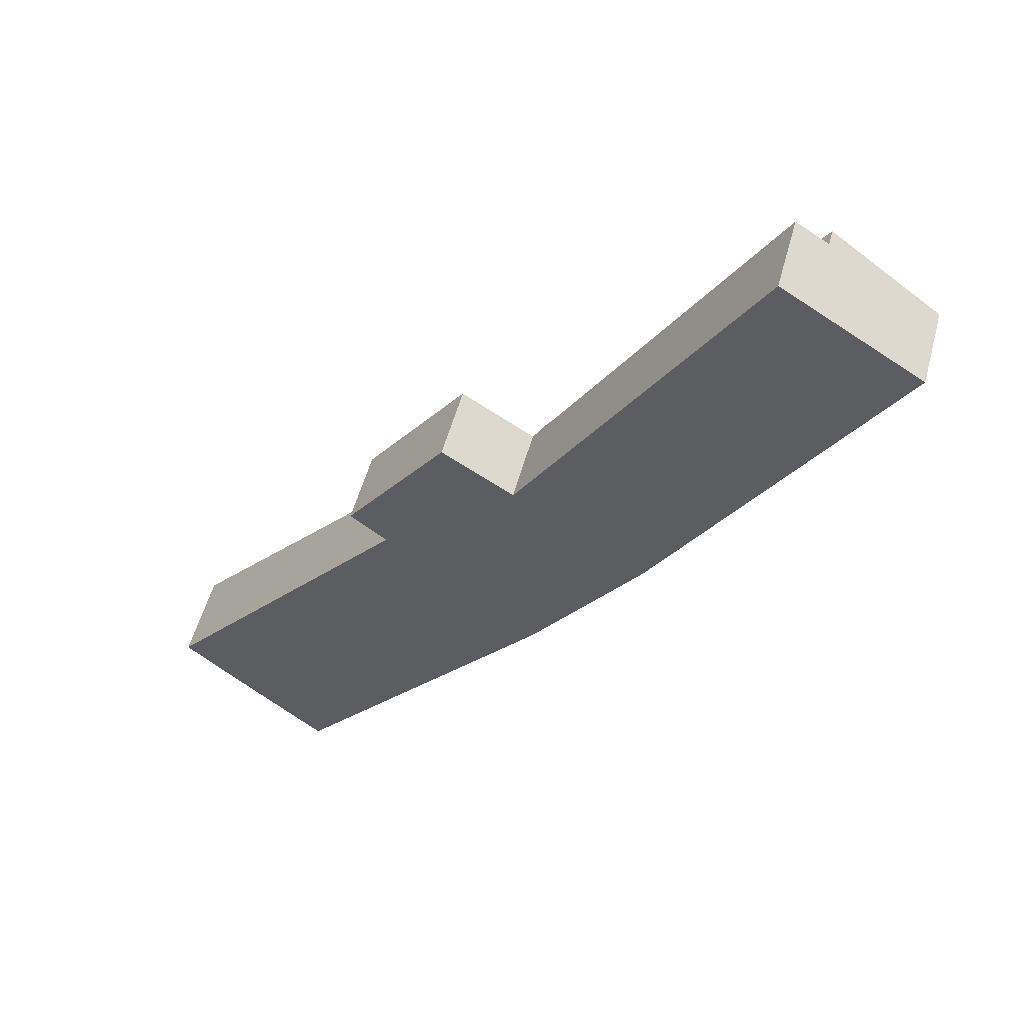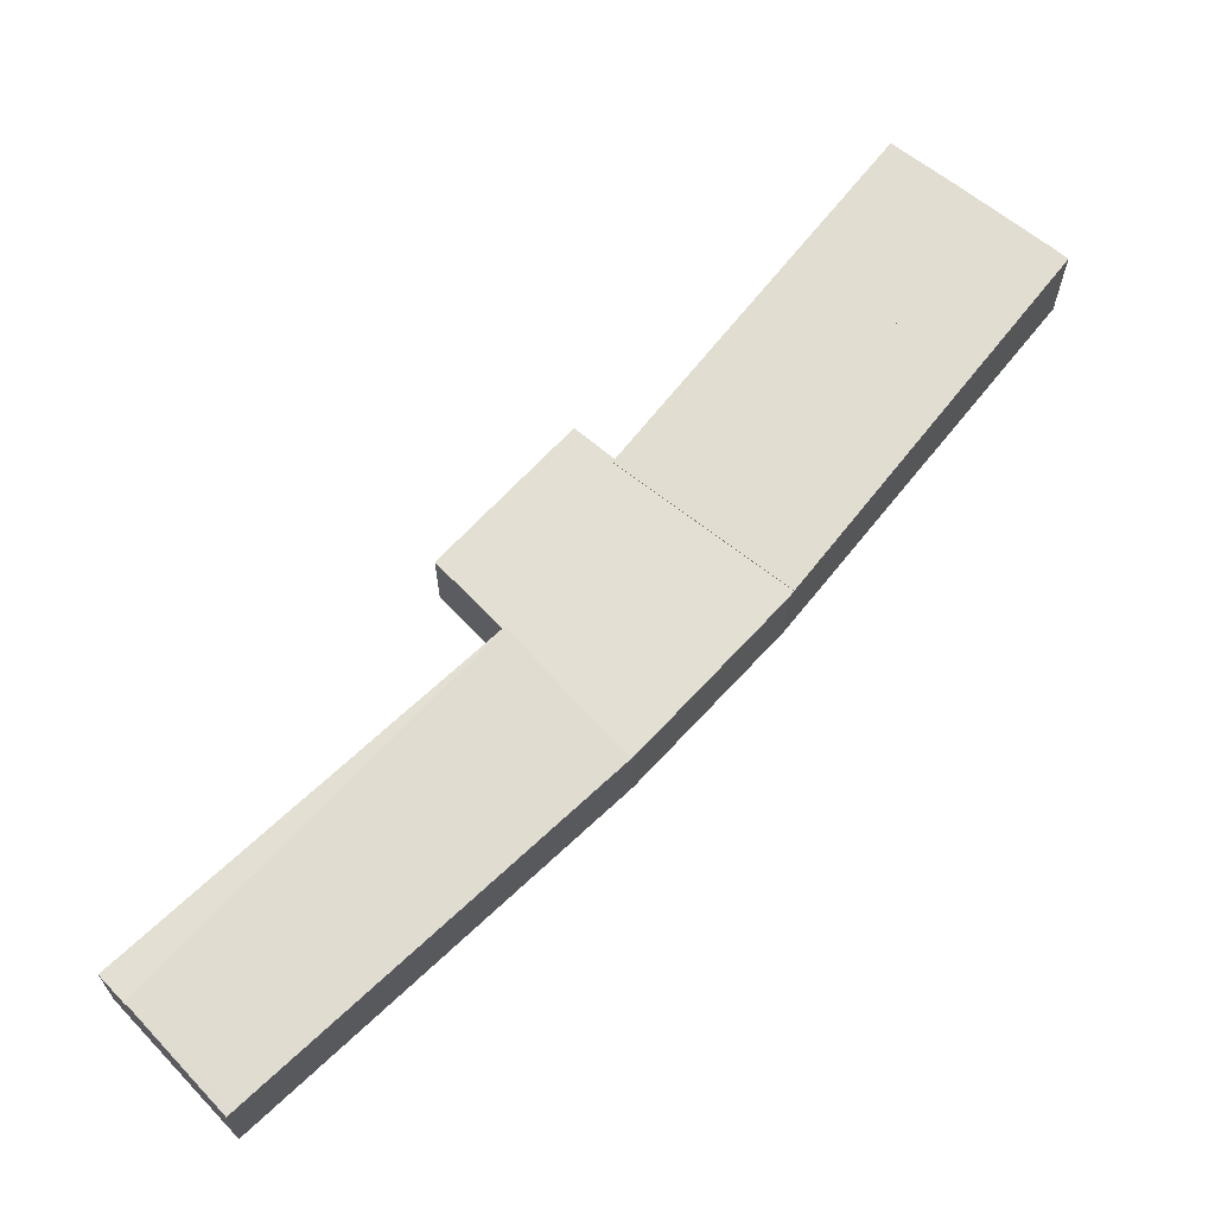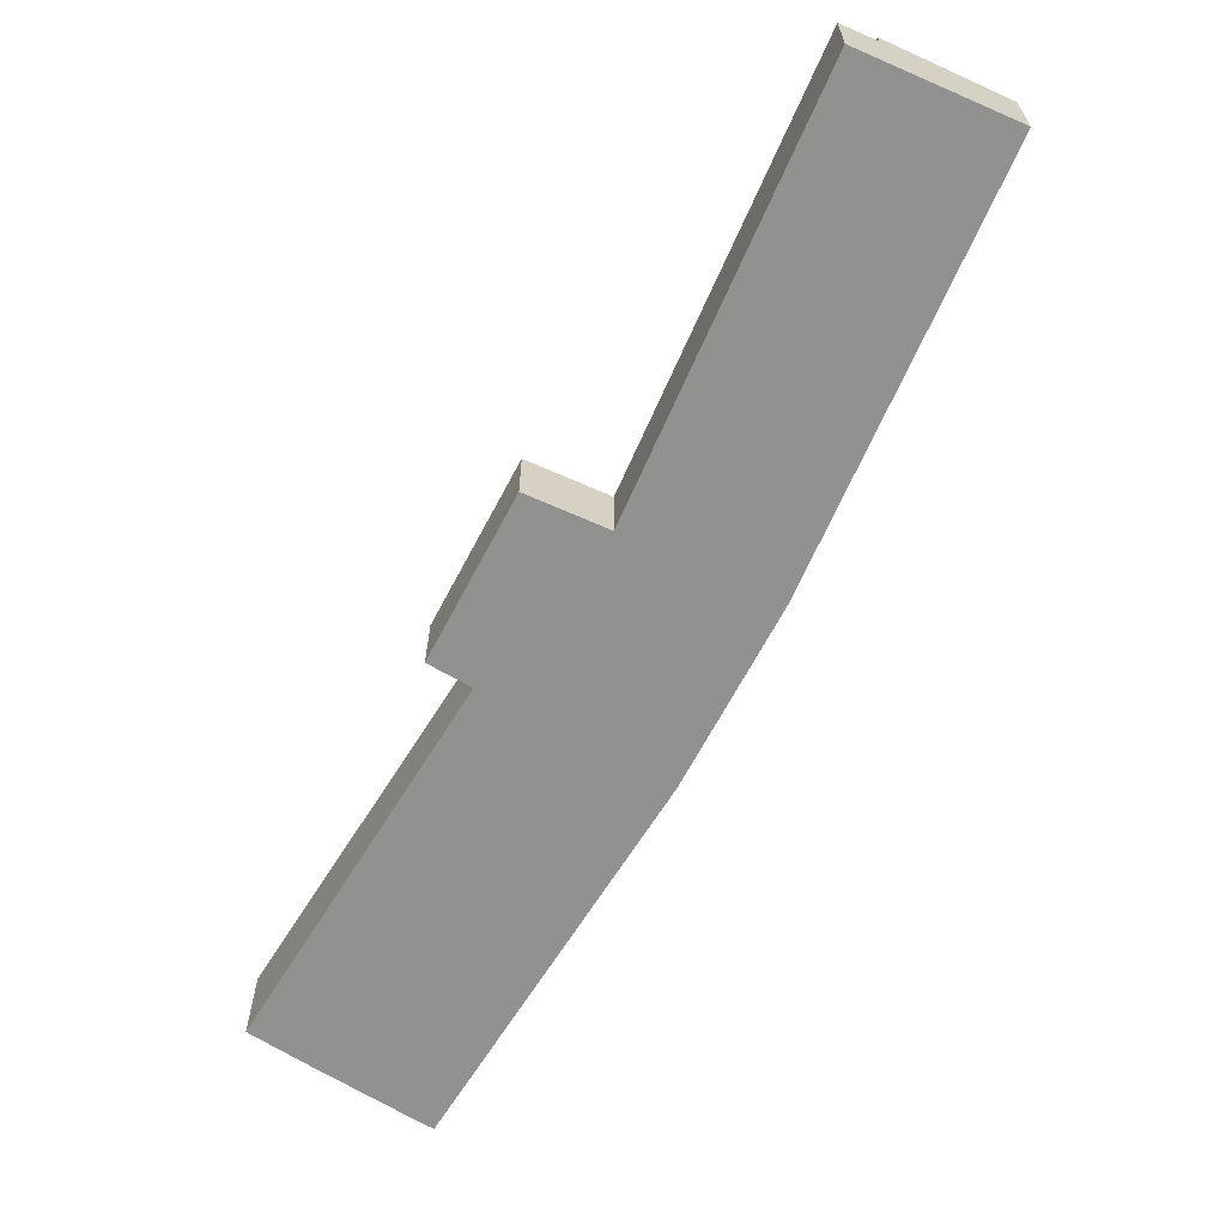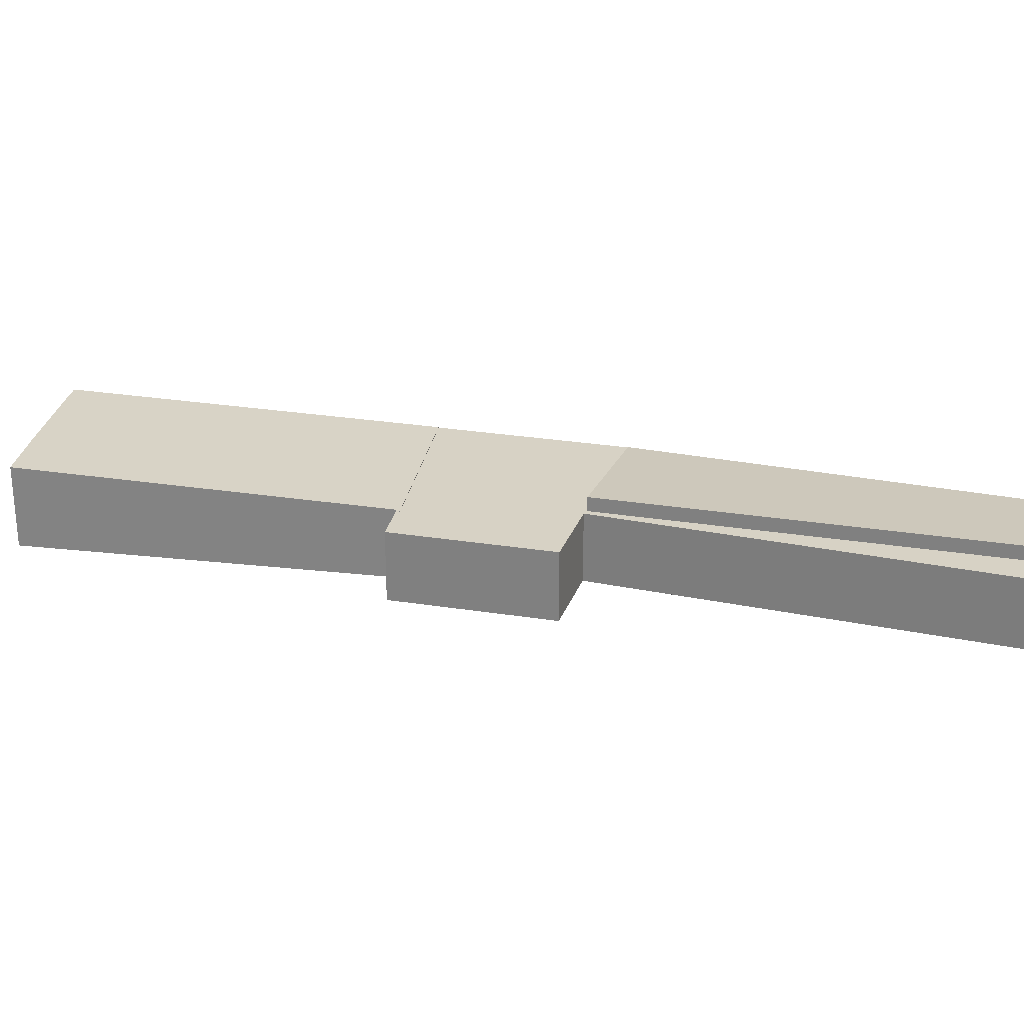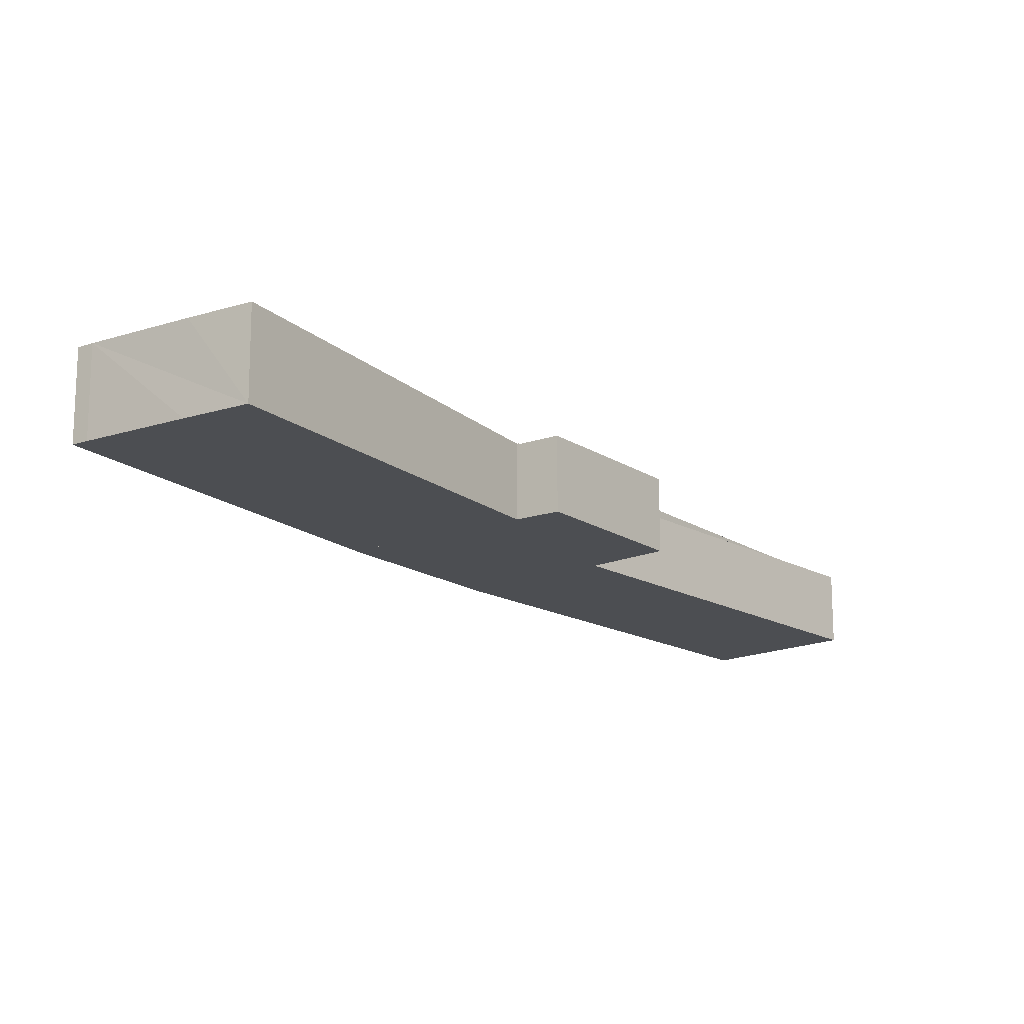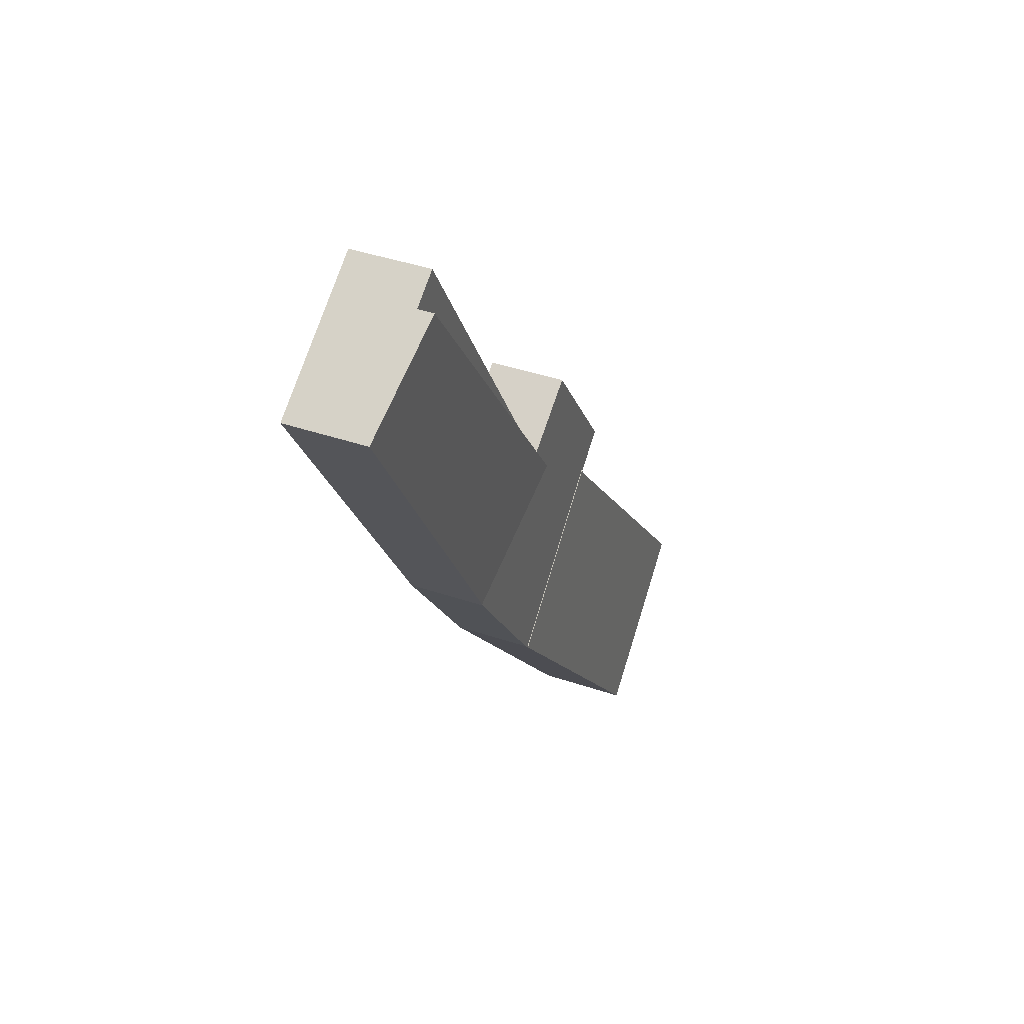
<metadata>
{"format":"obj","ext":"obj","renderer":"f3d","projection":"perspective","resolution":1024,"background":"white","views":[{"elev":53.9,"azim":15.1,"up":"+Z"},{"elev":66.7,"azim":78.2,"up":"+Y"},{"elev":-65.9,"azim":7.8,"up":"+Y"},{"elev":27.2,"azim":-40.6,"up":"+Y"},{"elev":-16.7,"azim":-107.0,"up":"+Y"},{"elev":41.0,"azim":112.5,"up":"+Z"}]}
</metadata>
<code>
v  44.54 4.695 42.56
v  38.58 5.41 46.73
v  44.77 4.698 42.93
v  31.28 4.521 20.9
v  23.55 5.41 25.65
v  23.55 -1.57e-15 25.65
v  38.58 -2.862e-15 46.73
v  44.77 -2.629e-15 42.93
v  31.28 -1.28e-15 20.9
v  44.54 -2.606e-15 42.56
v  12.91 4.49 20.01
v  15.17 4.49 18.55
v  15.02 4.49 18.37
v  24.47 4.49 11.36
v  24.18 4.49 11.01
v  31.16 4.49 20.72
v  13.1 4.49 20.27
v  16.55 4.49 25.1
v  18.91 4.49 28.41
v  23.18 4.49 25.75
v  31.28 4.49 20.9
v  19.16 4.49 28.26
v  23.55 4.49 25.65
v  23.24 4.49 25.84
v  38.58 4.49 46.73
v  36.73 4.49 47.87
v  12.91 -1.225e-15 20.01
v  18.91 -1.739e-15 28.41
v  13.1 -1.241e-15 20.27
v  16.55 -1.537e-15 25.1
v  23.18 -1.577e-15 25.75
v  36.73 -2.931e-15 47.87
v  23.24 -1.582e-15 25.84
v  19.16 -1.73e-15 28.26
v  31.16 -1.269e-15 20.72
v  24.47 -6.956e-16 11.36
v  24.18 -6.744e-16 11.01
v  15.17 -1.136e-15 18.55
v  15.02 -1.125e-15 18.37
v  8.065 5.326 -6.79
v  24.18 4.53 11.01
v  8.874 5.325 -7.419
v  15.17 4.53 18.55
v  15.1 4.538 18.31
v  3.106 5.327 -2.664
v  0 5.325 3.261e-16
v  15.02 4.538 18.37
v  0 0 0
v  15.1 -1.121e-15 18.31
v  3.106 1.631e-16 -2.664
v  8.065 4.158e-16 -6.79
v  8.874 4.543e-16 -7.419
g defaultobject
f 1 2 3
f 2 1 4
f 2 4 5
f 6 2 5
f 2 6 7
f 7 3 2
f 3 7 8
f 8 1 3
f 1 8 4
f 4 8 9
f 9 8 10
f 4 6 5
f 6 4 9
f 6 8 7
f 8 6 10
f 10 6 9
f 11 12 13
f 12 14 15
f 14 12 16
f 16 12 11
f 16 11 17
f 16 17 18
f 16 18 19
f 16 19 20
f 16 20 21
f 20 19 22
f 20 23 21
f 23 20 24
f 23 24 25
f 25 24 26
f 27 17 11
f 17 27 18
f 18 27 19
f 19 27 28
f 28 27 29
f 28 29 30
f 31 24 20
f 24 31 26
f 26 31 32
f 32 31 33
f 28 22 19
f 22 28 20
f 20 28 31
f 31 28 34
f 32 25 26
f 25 32 7
f 6 21 23
f 21 6 9
f 7 23 25
f 23 7 6
f 9 16 21
f 16 9 35
f 35 14 16
f 14 35 36
f 36 15 14
f 15 36 37
f 38 13 12
f 13 38 39
f 37 12 15
f 12 37 38
f 39 11 13
f 11 39 27
f 32 6 7
f 6 35 9
f 35 6 36
f 36 6 37
f 37 6 38
f 38 6 31
f 31 6 32
f 31 32 33
f 38 31 34
f 38 34 39
f 39 34 27
f 27 34 29
f 29 34 28
f 29 28 30
f 40 41 42
f 41 40 43
f 43 40 44
f 44 40 45
f 44 45 46
f 43 44 47
f 48 44 46
f 44 48 49
f 39 43 47
f 43 39 38
f 49 47 44
f 47 49 39
f 45 48 46
f 48 45 40
f 48 40 50
f 50 40 51
f 42 51 40
f 51 42 52
f 38 41 43
f 41 38 37
f 41 52 42
f 52 41 37
f 38 52 37
f 52 38 51
f 51 38 49
f 51 49 50
f 49 38 39
f 48 50 49

</code>
